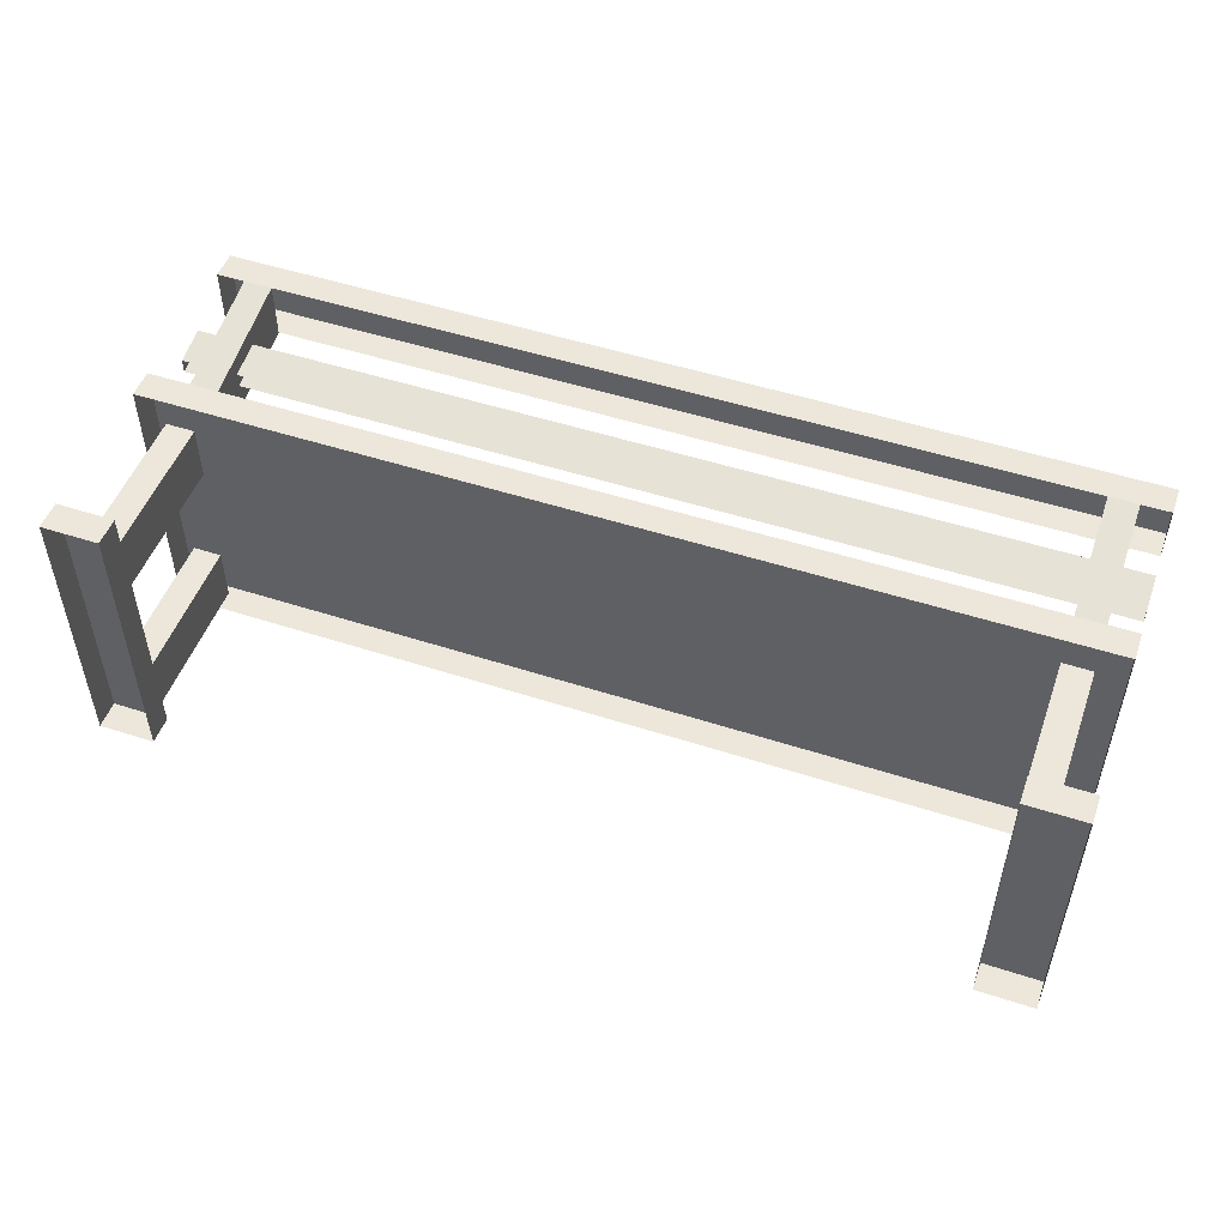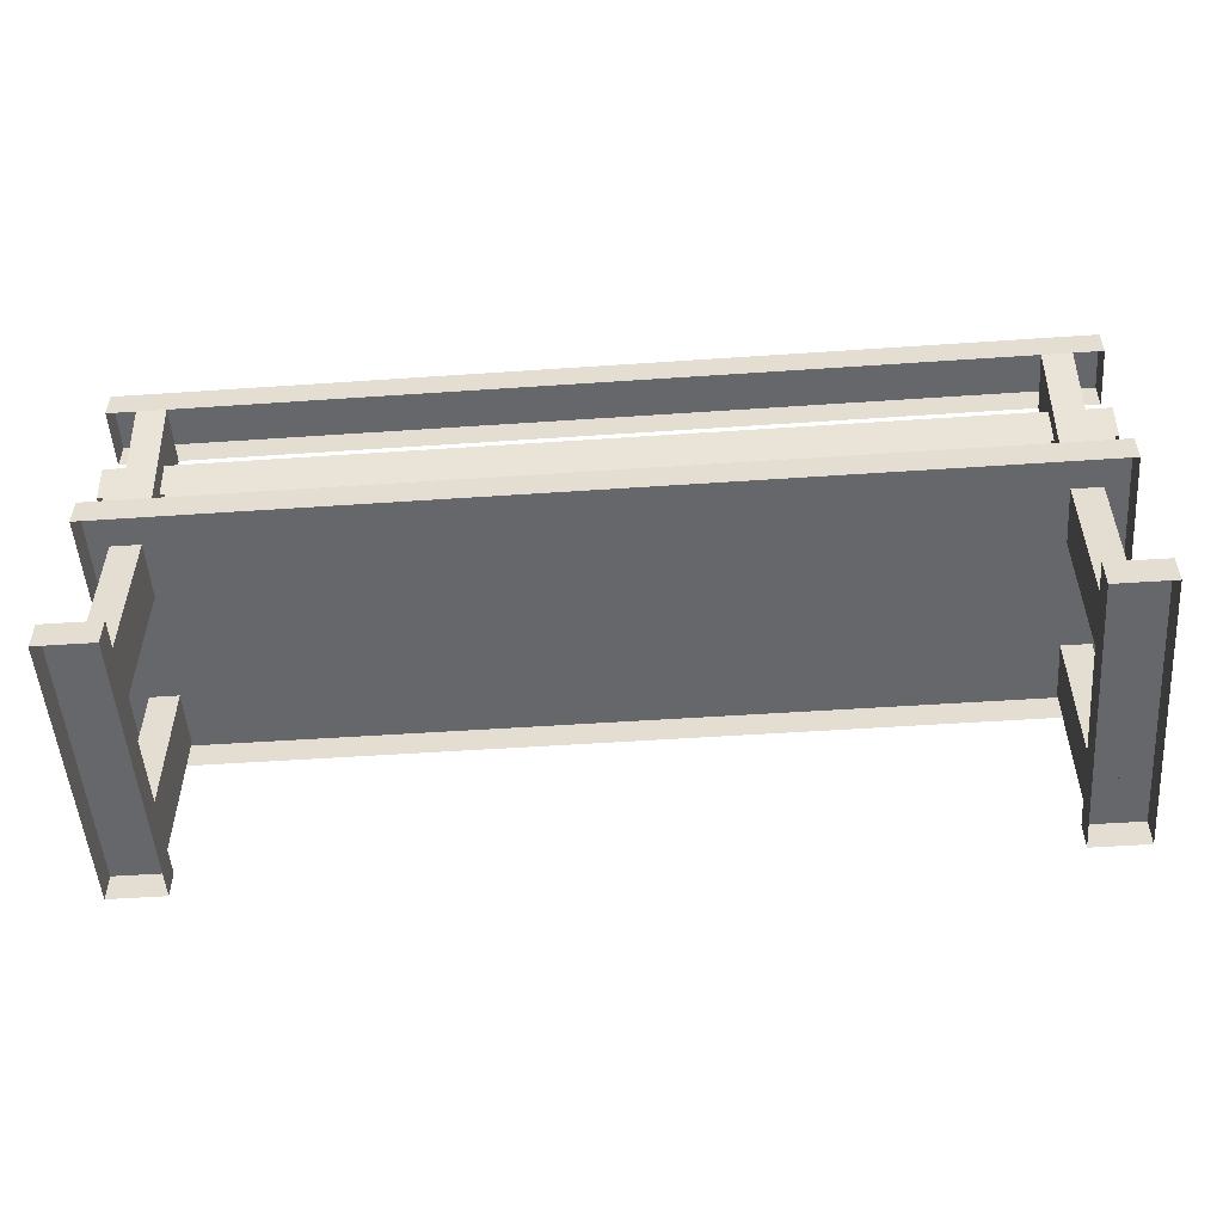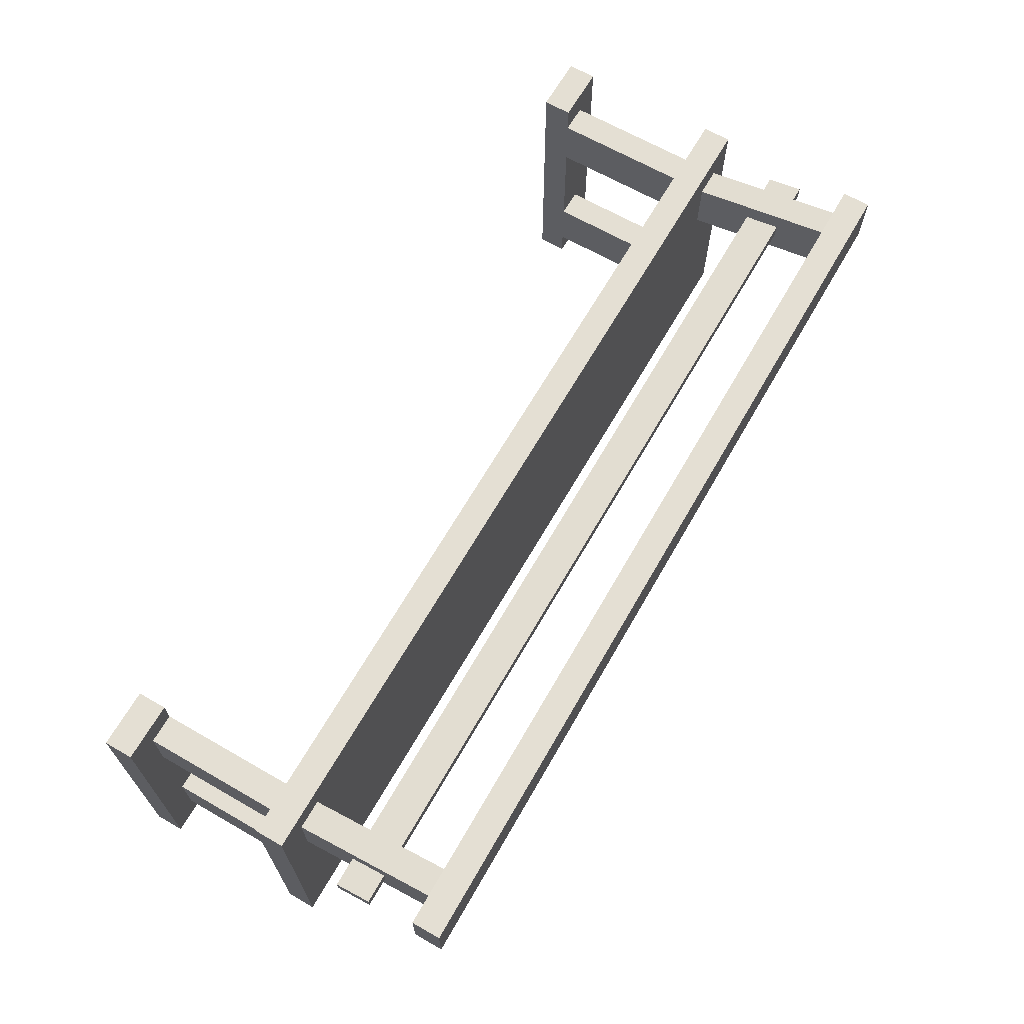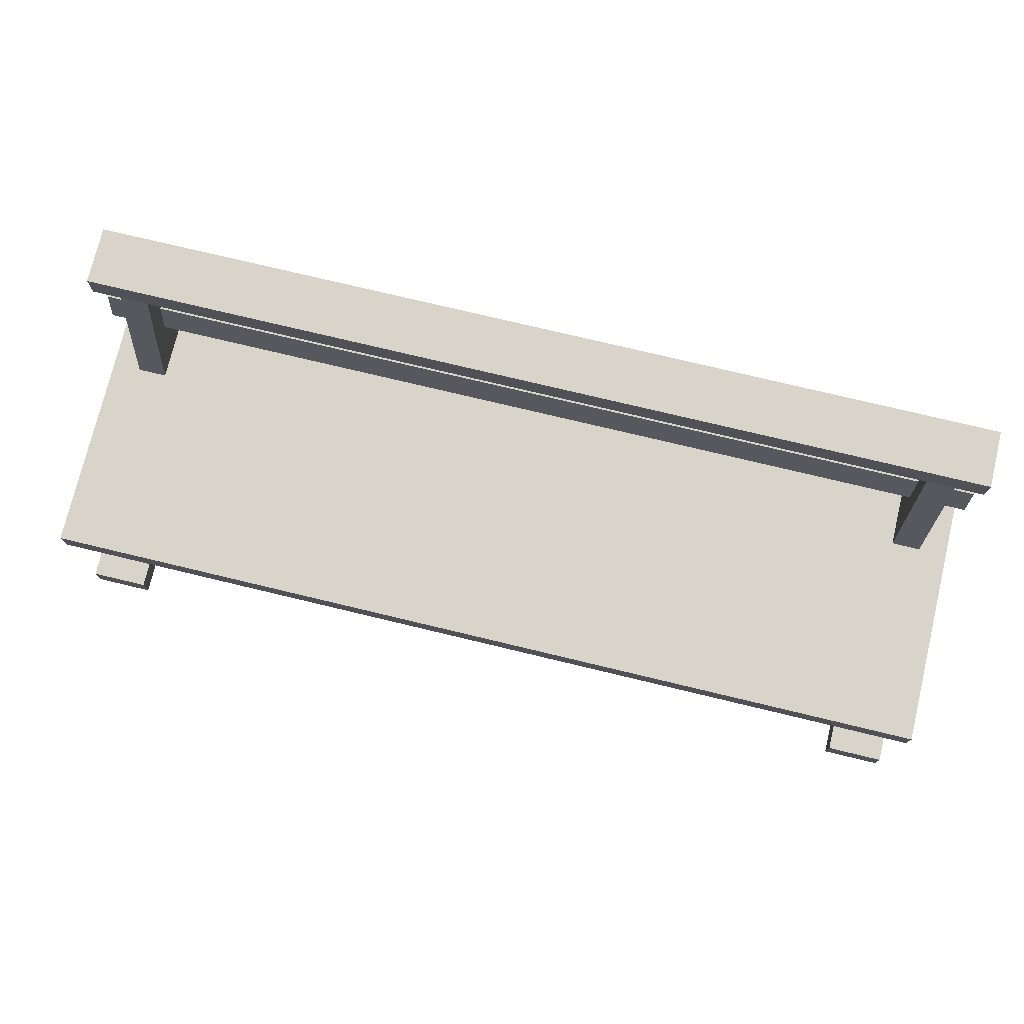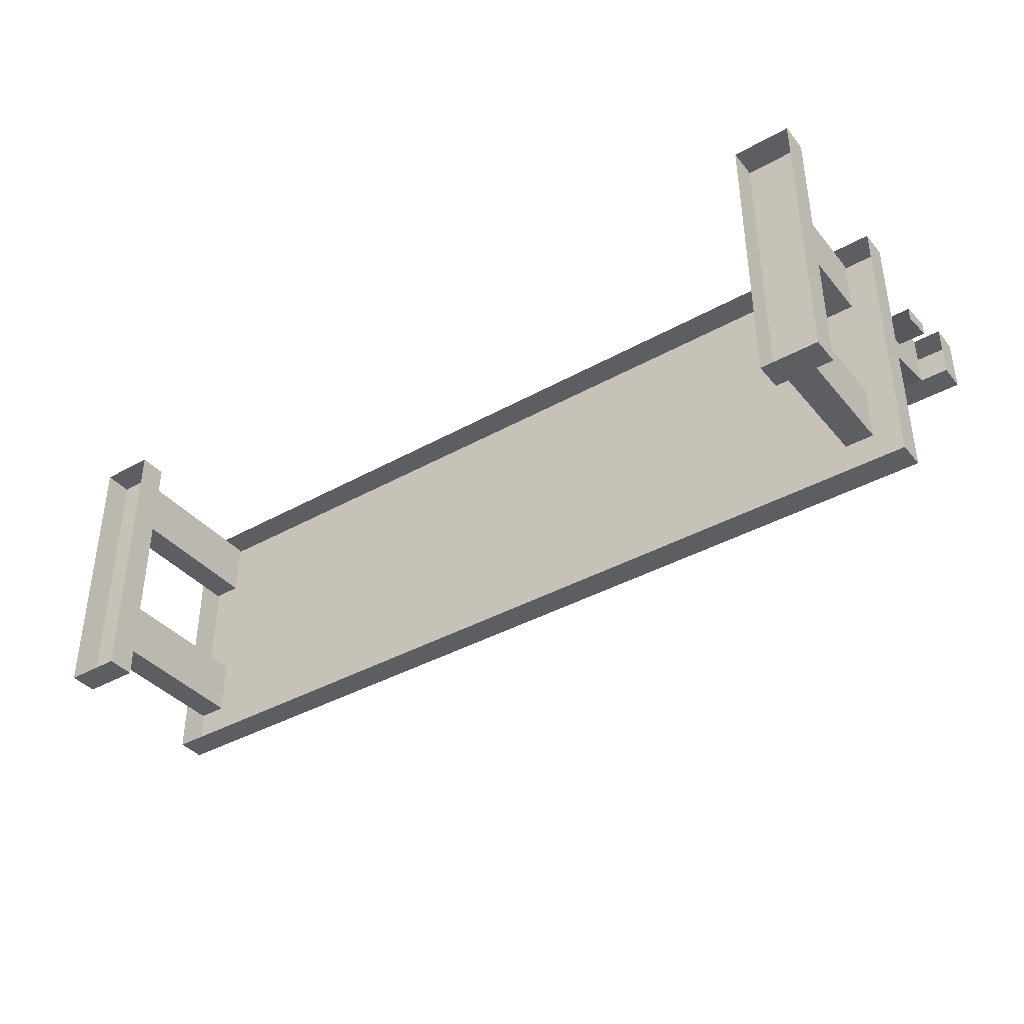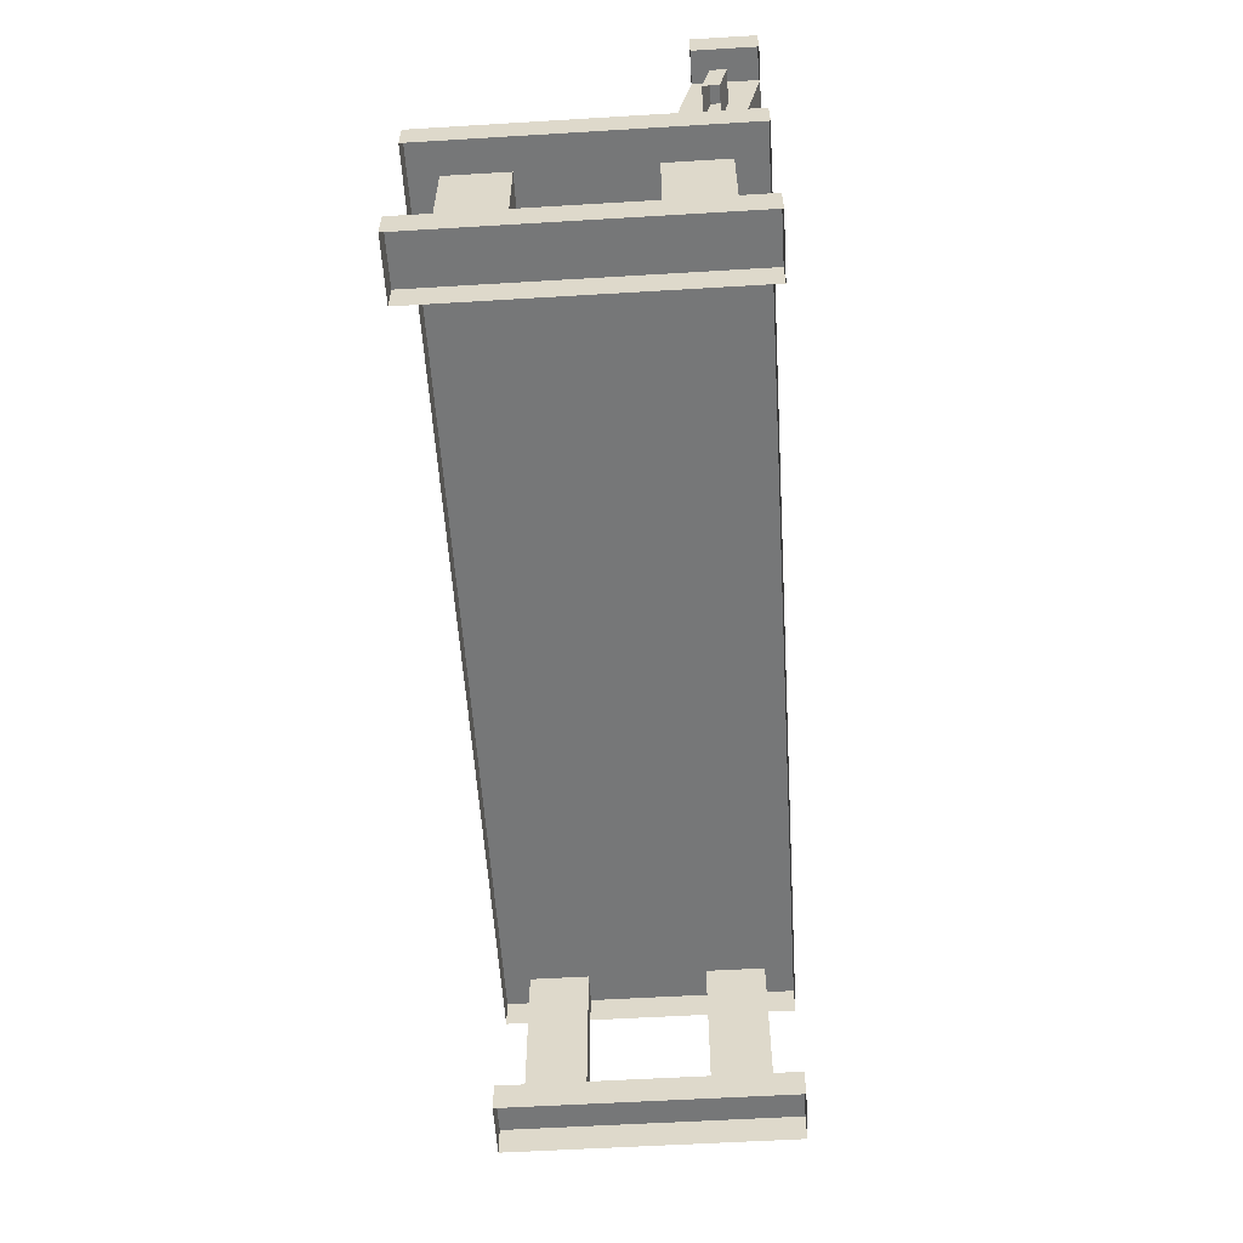
<metadata>
{"format":"obj","ext":"obj","renderer":"f3d","projection":"perspective","resolution":1024,"background":"white","views":[{"elev":50.4,"azim":19.6,"up":"+Z"},{"elev":-52.1,"azim":4.2,"up":"+Y"},{"elev":66.4,"azim":119.9,"up":"+Z"},{"elev":75.4,"azim":-166.5,"up":"+Y"},{"elev":-38.6,"azim":35.3,"up":"+Z"},{"elev":-57.0,"azim":-86.4,"up":"+Y"}]}
</metadata>
<code>
v -1 0.4375 0.375
v 1 0.4375 0.375
v 1 0.375 0.375
v -1 0.375 0.375
v -1 0.4375 -0.25
v 1 0.4375 -0.25
v 1 0.375 -0.25
v -1 0.375 -0.25
v 1 0.8125 0.25
v 1 0.8125 0.375
v -1 0.8125 0.375
v -1 0.8125 0.25
v -1 0.75 0.25
v 1 0.75 0.25
v 1 0.75 0.375
v -1 0.75 0.375
v -0.9375 0.4375 0.1875
v -0.875 0.4375 0.1875
v -0.875 0.75 0.25
v -0.9375 0.75 0.25
v -0.9375 0.75 0.375
v -0.9375 0.4375 0.3125
v -0.875 0.4375 0.3125
v -0.875 0.75 0.375
v 0.875 0.4375 0.1875
v 0.9375 0.4375 0.1875
v 0.9375 0.75 0.25
v 0.875 0.75 0.25
v 0.875 0.75 0.375
v 0.875 0.4375 0.3125
v 0.9375 0.4375 0.3125
v 0.9375 0.75 0.375
v -0.9375 0.375 0.3125
v -0.875 0.375 0.3125
v -0.875 0.0625 0.3125
v -0.9375 0.0625 0.3125
v -0.9375 0.375 0.1875
v -0.9375 0.0625 0.1875
v -0.875 0.375 0.1875
v -0.875 0.0625 0.1875
v 0.875 0.5625 0.2656
v 0.875 0.6406 0.2812
v -0.875 0.6406 0.2812
v -0.875 0.5625 0.2656
v 0.875 0.6406 0.3125
v 0.875 0.5625 0.2969
v -0.875 0.5625 0.2969
v -0.875 0.6406 0.3125
v -0.9375 0.6406 0.3125
v -0.9375 0.5625 0.2969
v -1 0.5625 0.2969
v -1 0.6406 0.3125
v -0.9375 0.6406 0.2812
v -1 0.6406 0.2812
v -0.9375 0.5625 0.2656
v -1 0.5625 0.2656
v 1 0.6406 0.3125
v 1 0.5625 0.2969
v 0.9375 0.5625 0.2969
v 0.9375 0.6406 0.3125
v 1 0.6406 0.2812
v 1 0.5625 0.2656
v 0.9375 0.6406 0.2812
v 0.9375 0.5625 0.2656
v 0.875 0.375 0.3125
v 0.9375 0.375 0.3125
v 0.9375 0.0625 0.3125
v 0.875 0.0625 0.3125
v 0.875 0.375 0.1875
v 0.875 0.0625 0.1875
v 0.9375 0.375 0.1875
v 0.9375 0.0625 0.1875
v 0.875 0.375 -0.0625
v 0.9375 0.375 -0.0625
v 0.9375 0.0625 -0.0625
v 0.875 0.0625 -0.0625
v 0.875 0.375 -0.1875
v 0.875 0.0625 -0.1875
v 0.9375 0.375 -0.1875
v 0.9375 0.0625 -0.1875
v 1 0.0625 -0.25
v 1 0.0625 0.375
v 0.875 0.0625 0.375
v 0.875 0.0625 -0.25
v 0.875 0 -0.25
v 1 0 -0.25
v 1 0 0.375
v 0.875 0 0.375
v -0.9375 0.375 -0.0625
v -0.875 0.375 -0.0625
v -0.875 0.0625 -0.0625
v -0.9375 0.0625 -0.0625
v -0.9375 0.375 -0.1875
v -0.9375 0.0625 -0.1875
v -0.875 0.375 -0.1875
v -0.875 0.0625 -0.1875
v -0.875 0.0625 -0.25
v -0.875 0.0625 0.375
v -1 0.0625 0.375
v -1 0.0625 -0.25
v -1 0 -0.25
v -0.875 0 -0.25
v -0.875 0 0.375
v -1 0 0.375
f 1 2 3
f 1 3 4
f 1 4 5
f 1 5 6
f 1 6 2
f 2 6 7
f 2 7 3
f 6 5 8
f 6 8 7
f 5 4 8
f 9 10 11
f 9 11 12
f 9 12 13
f 9 13 14
f 9 14 10
f 10 14 15
f 10 15 11
f 11 15 16
f 11 16 12
f 12 16 13
f 17 18 19
f 17 19 20
f 17 20 21
f 17 21 22
f 22 21 23
f 23 21 24
f 23 24 19
f 23 19 18
f 25 26 27
f 25 27 28
f 25 28 29
f 25 29 30
f 30 29 31
f 31 29 32
f 31 32 27
f 31 27 26
f 33 34 35
f 33 35 36
f 33 36 37
f 37 36 38
f 37 38 39
f 39 38 40
f 39 40 34
f 34 40 35
f 41 42 43
f 41 43 44
f 45 46 47
f 45 47 48
f 45 48 42
f 42 48 43
f 49 50 51
f 49 51 52
f 49 52 53
f 53 52 54
f 53 54 55
f 55 54 56
f 56 54 52
f 56 52 51
f 57 58 59
f 57 59 60
f 57 60 61
f 57 61 58
f 58 61 62
f 62 61 63
f 62 63 64
f 61 60 63
f 65 66 67
f 65 67 68
f 65 68 69
f 69 68 70
f 69 70 71
f 71 70 72
f 71 72 66
f 66 72 67
f 73 74 75
f 73 75 76
f 73 76 77
f 77 76 78
f 77 78 79
f 79 78 80
f 79 80 74
f 74 80 75
f 81 82 83
f 81 83 84
f 81 84 85
f 81 85 86
f 81 86 82
f 82 86 87
f 82 87 83
f 83 87 88
f 83 88 84
f 84 88 85
f 89 90 91
f 89 91 92
f 89 92 93
f 93 92 94
f 93 94 95
f 95 94 96
f 95 96 90
f 90 96 91
f 97 98 99
f 97 99 100
f 97 100 101
f 97 101 102
f 97 102 98
f 98 102 103
f 98 103 99
f 99 103 104
f 99 104 100
f 100 104 101

</code>
